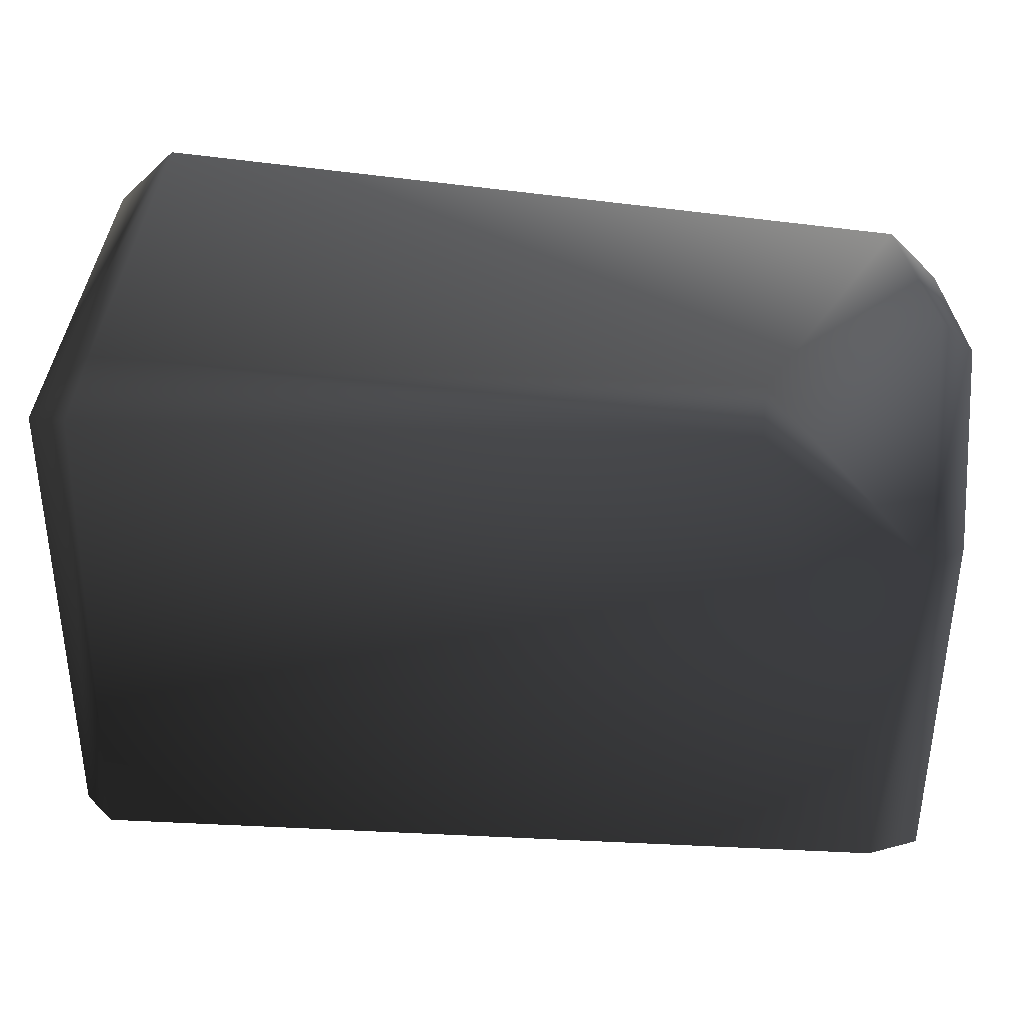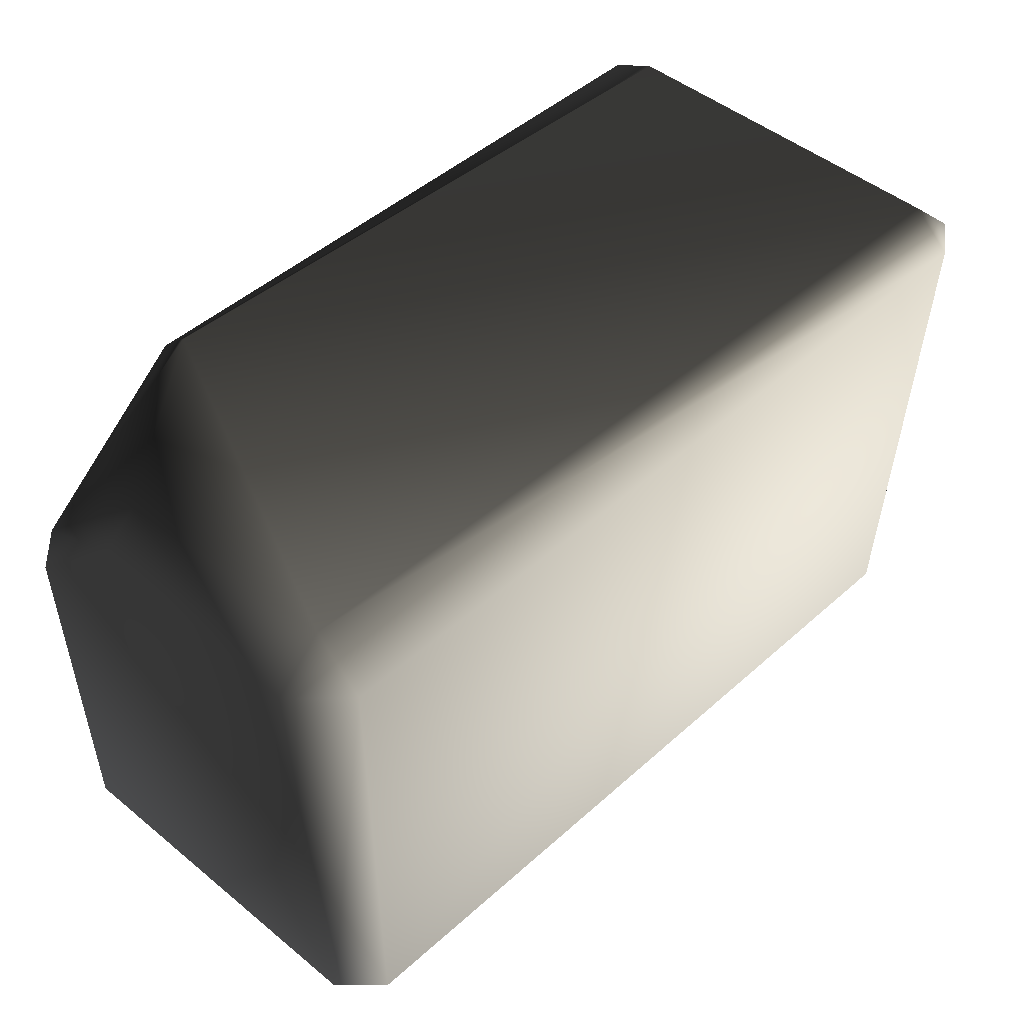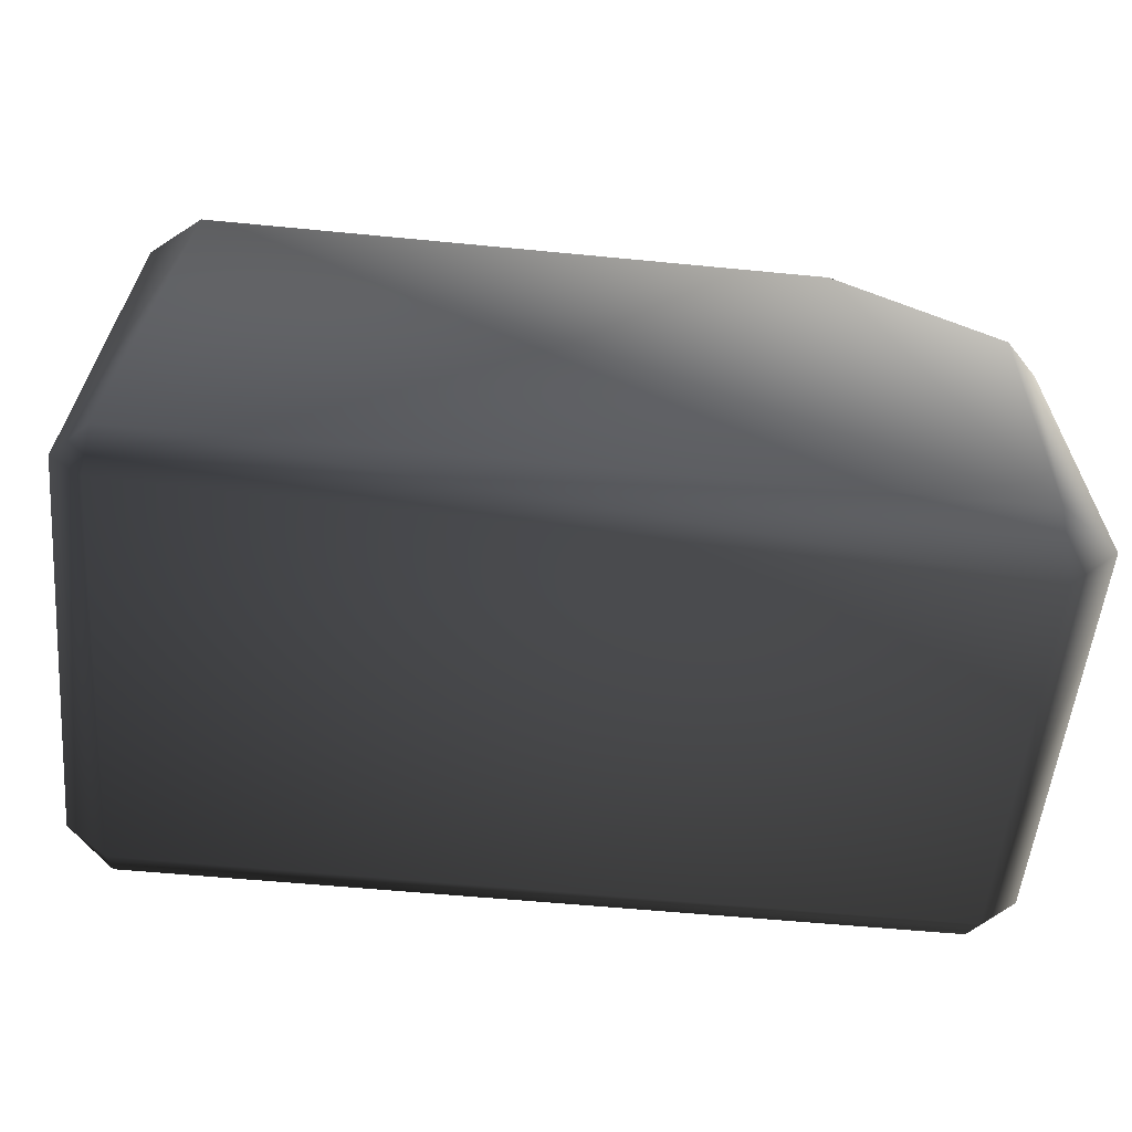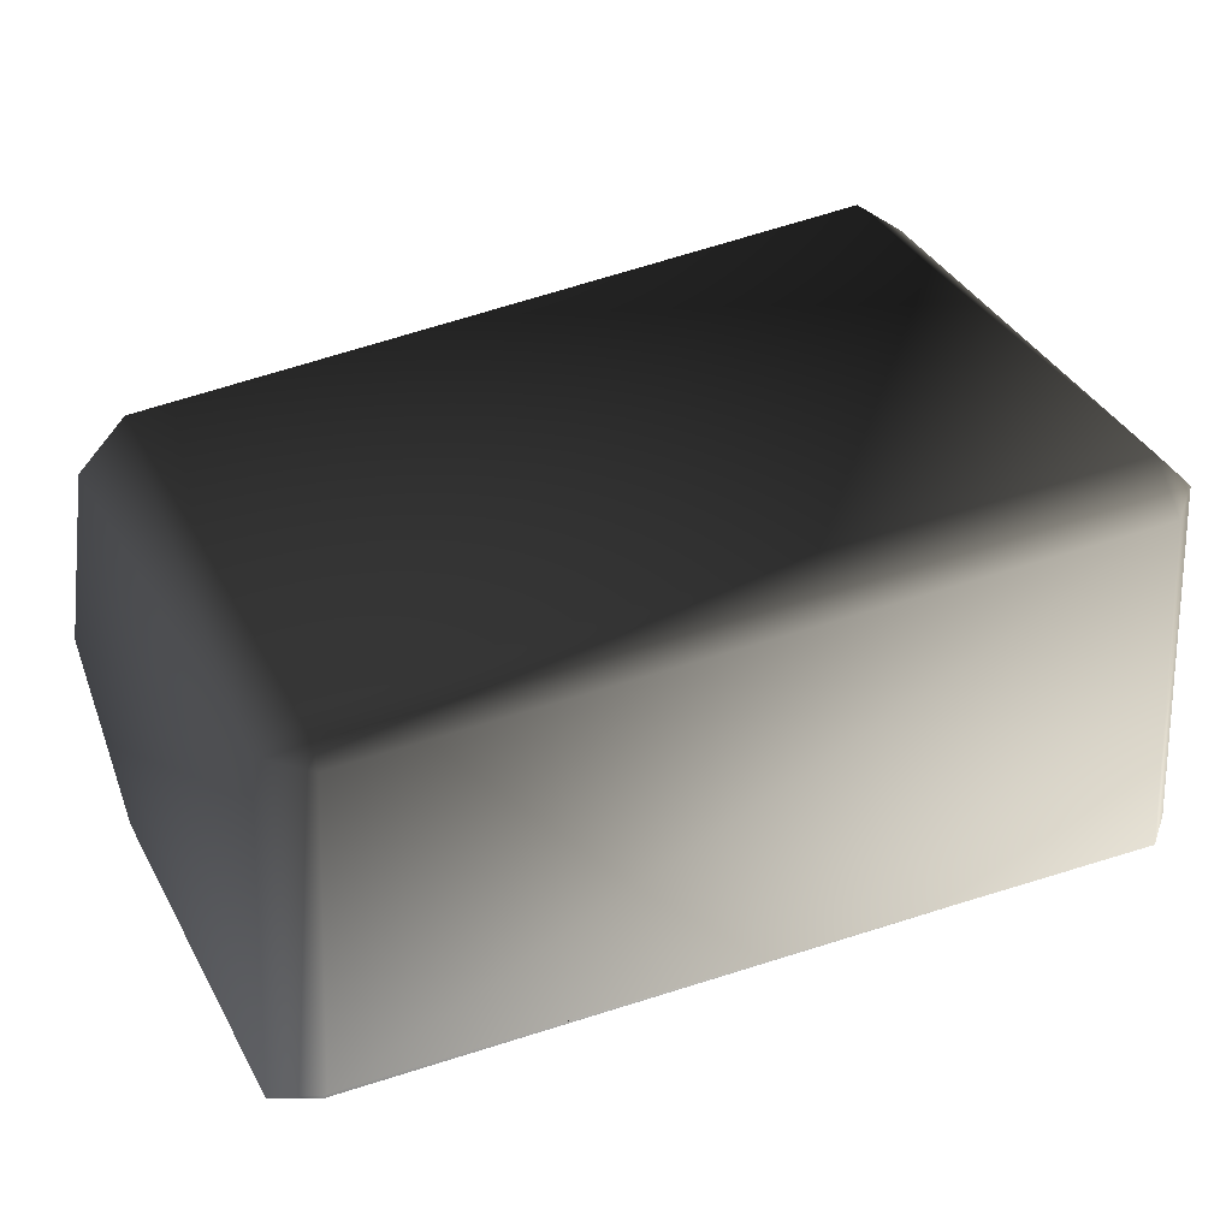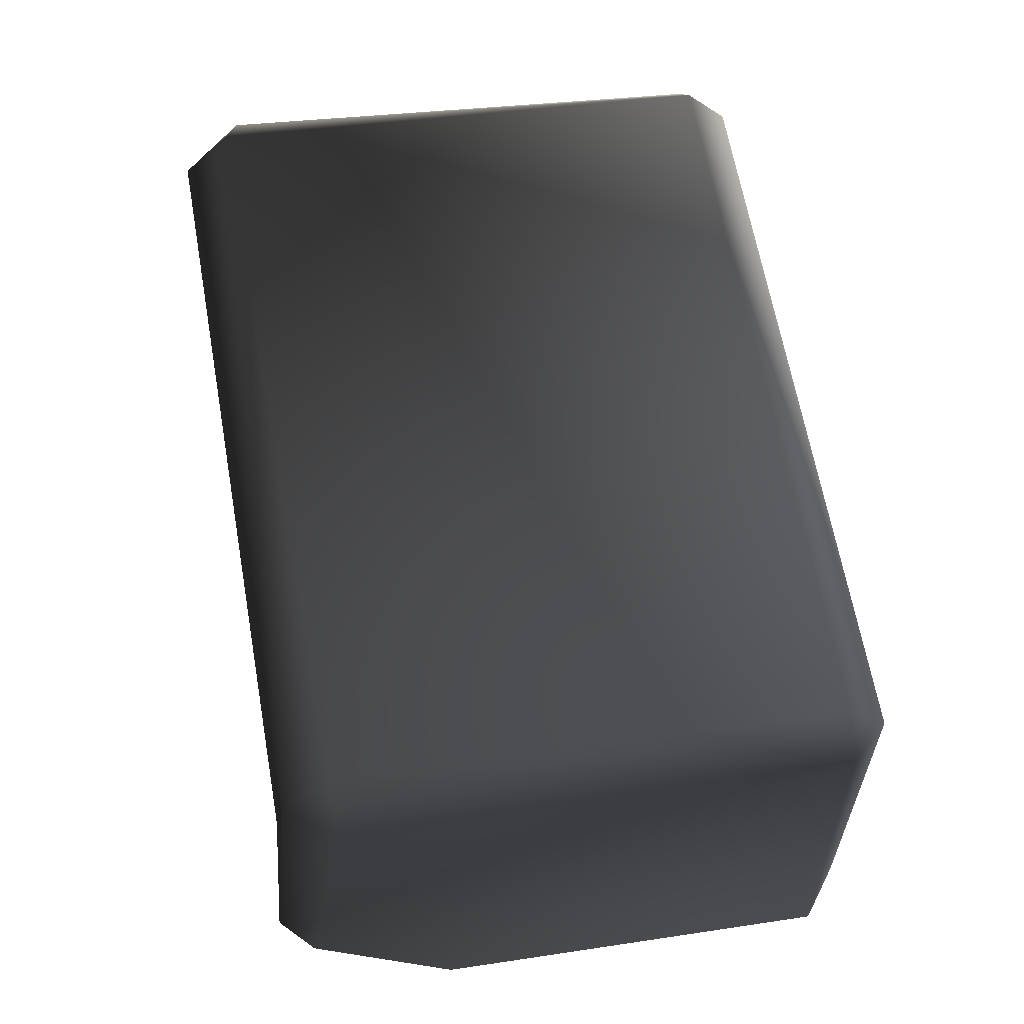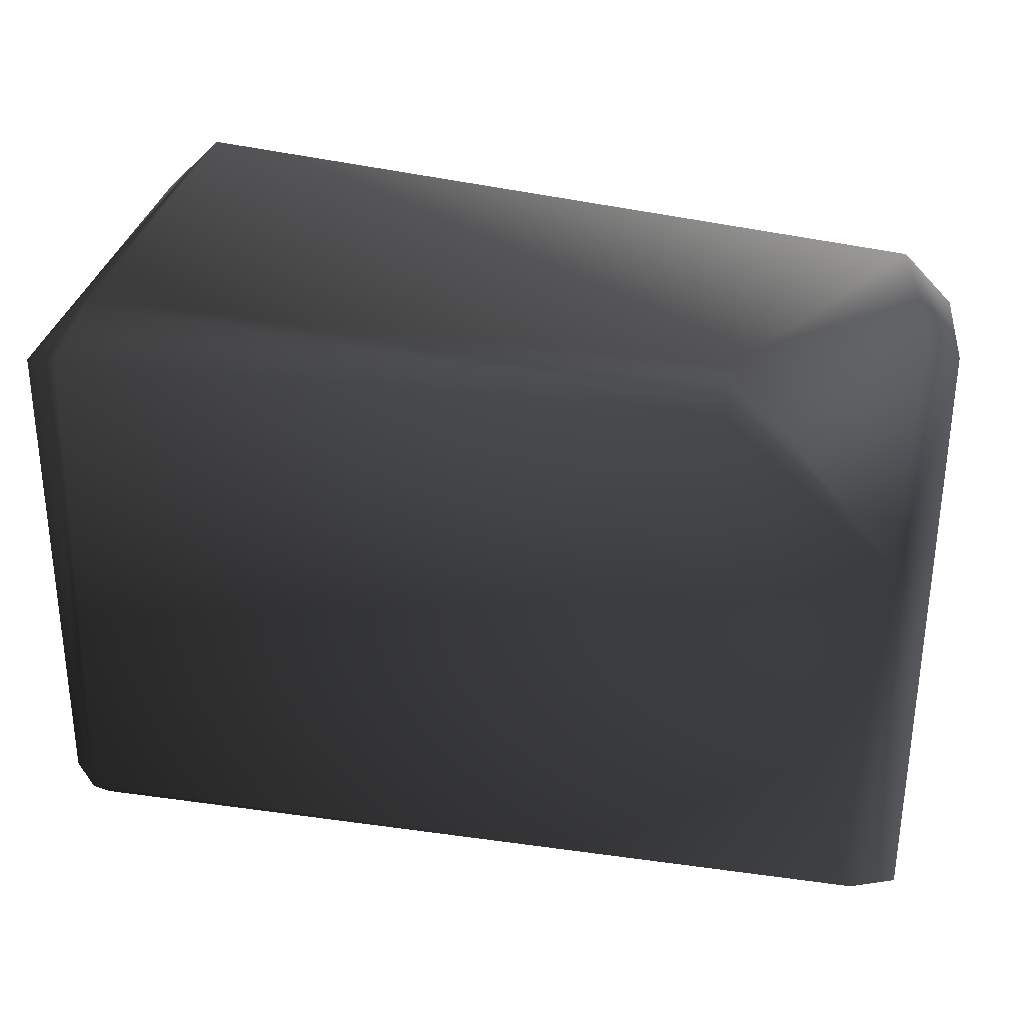
<metadata>
{"format":"obj","ext":"obj","renderer":"f3d","projection":"perspective","resolution":1024,"background":"white","views":[{"elev":37.3,"azim":-174.6,"up":"+Y"},{"elev":50.2,"azim":-45.4,"up":"+Y"},{"elev":-63.3,"azim":173.7,"up":"+Y"},{"elev":34.7,"azim":-25.6,"up":"+Z"},{"elev":58.5,"azim":-98.8,"up":"+Z"},{"elev":31.7,"azim":-166.3,"up":"+Y"}]}
</metadata>
<code>
v 0.8602 0.6504 -0.359
v -0.5528 0.6938 -0.414
v 0.8602 0.7013 0.448
v -0.8464 0.6372 0.3293
v -0.9235 0.6938 -0.1267
v 0.9299 -0.6836 -0.414
v 0.8687 -0.6762 0.4077
v -0.8996 -0.6447 -0.3746
v -0.8699 -0.6682 0.3845
v 0.9633 -0.5817 0.4077
v 0.9943 0.5673 0.448
v 0.8687 -0.5817 0.5023
v 0.8906 0.5938 0.5213
v 0.8602 0.7013 0.448
v -0.8464 0.6372 0.3293
v -0.8464 0.5277 0.4388
v -0.8699 -0.5807 0.472
v -0.8699 -0.6682 0.3845
v 0.8687 -0.6762 0.4077
v -0.9558 0.5277 0.3293
v -0.9573 -0.5807 0.3845
v 0.9299 -0.6836 -0.414
v -0.8996 -0.6447 -0.3746
v 0.9299 -0.6103 -0.4873
v -0.8818 -0.5474 -0.4873
v 0.9943 0.5164 -0.414
v 1.003 -0.6103 -0.414
v 0.8906 0.566 -0.4873
v -0.5528 0.6938 -0.414
v 0.8602 0.6504 -0.359
v -0.5528 0.6205 -0.4873
v -0.9235 0.3128 -0.4873
v -0.9968 -0.5714 -0.414
v -0.9968 0.3128 -0.414
v -0.5528 0.6205 -0.4873
v -0.9235 0.3128 -0.4873
v -0.5528 0.6938 -0.414
v -0.9235 0.6938 -0.1267
v -0.9772 0.4395 -0.2718
v -0.9968 0.3128 -0.414
v -0.9968 0.6205 -0.1267
v -0.9968 -0.5714 -0.414
v -0.8464 0.5277 0.4388
v -0.8464 0.6372 0.3293
v -0.9558 0.5277 0.3293
v -0.9573 -0.5807 0.3845
v -0.8699 -0.5807 0.472
v -0.8699 -0.6682 0.3845
v -0.8996 -0.6447 -0.3746
v -0.8818 -0.5474 -0.4873
v 0.8602 0.6504 -0.359
v 0.9943 0.5164 -0.414
v 0.8906 0.566 -0.4873
v 0.8602 0.7013 0.448
v 0.8906 0.5938 0.5213
v 0.9943 0.5673 0.448
v 0.8687 -0.5817 0.5023
v 0.8687 -0.6762 0.4077
v 0.9633 -0.5817 0.4077
v 0.9299 -0.6836 -0.414
v 1.003 -0.6103 -0.414
v 0.9299 -0.6103 -0.4873
g P_CE_BrickSmall_01_(40)_752_18
f 1 3 2
f 2 3 4
f 4 5 2
f 6 8 7
f 7 8 9
f 10 12 11
f 11 12 13
f 13 15 14
f 16 15 13
f 17 19 18
f 12 19 17
f 12 17 13
f 13 17 16
f 20 16 21
f 21 16 17
f 22 24 23
f 23 24 25
f 26 28 27
f 27 28 24
f 28 25 24
f 29 31 30
f 30 31 28
f 25 28 31
f 25 31 32
f 33 25 34
f 34 25 32
f 35 37 36
f 37 38 36
f 39 41 40
f 40 41 39
f 40 41 42
f 36 41 40
f 38 41 36
f 43 45 44
f 45 38 44
f 41 38 45
f 46 41 45
f 42 41 46
f 47 48 46
f 46 48 42
f 42 48 49
f 42 49 50
f 51 53 52
f 51 52 54
f 55 54 56
f 54 52 56
f 57 59 58
f 59 60 58
f 61 62 60
f 61 60 59
f 61 59 52
f 52 59 56

</code>
